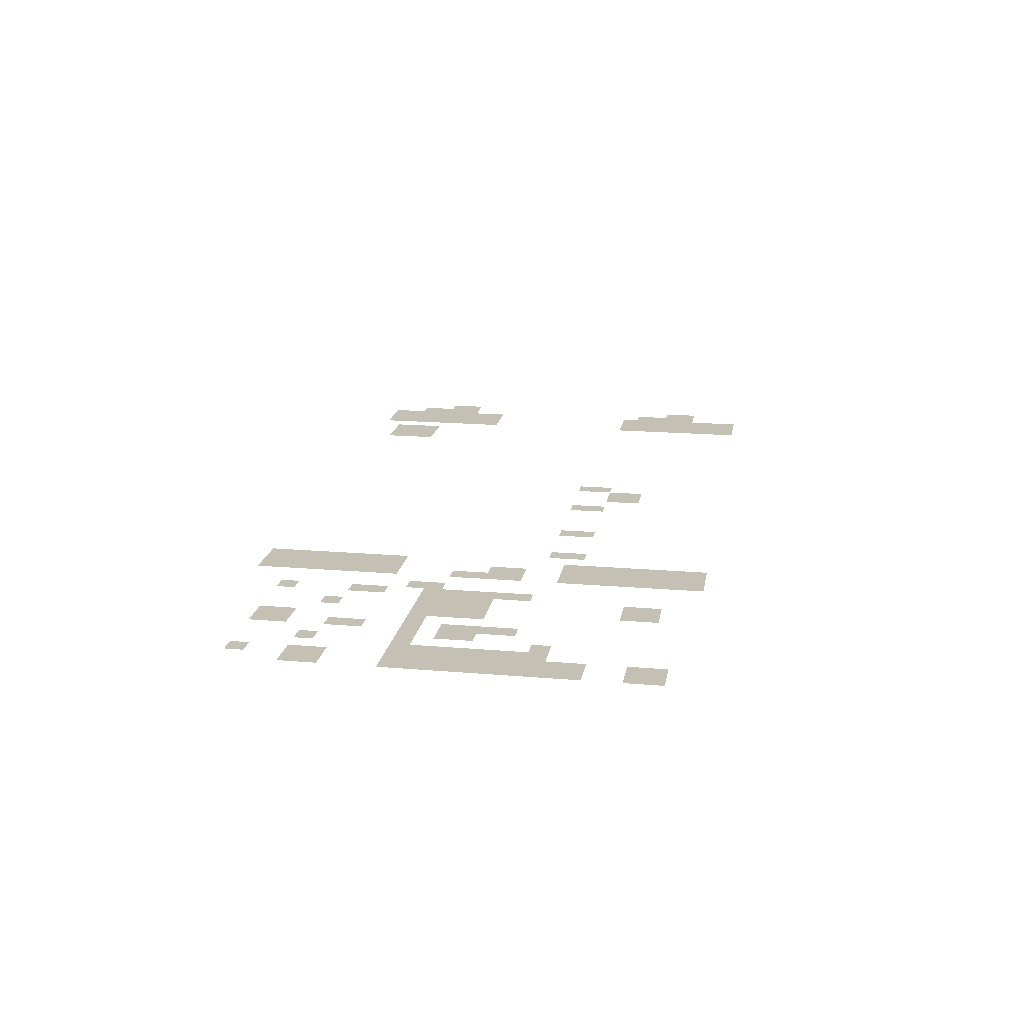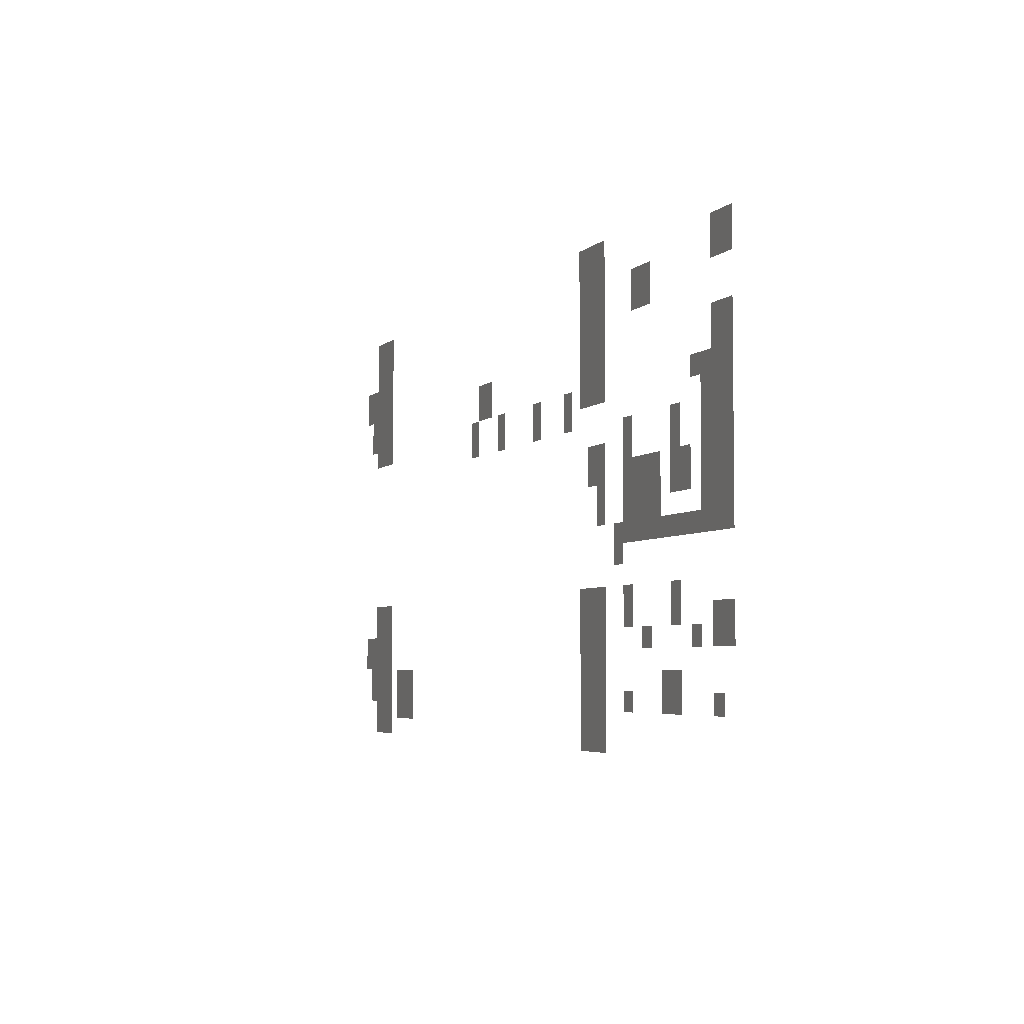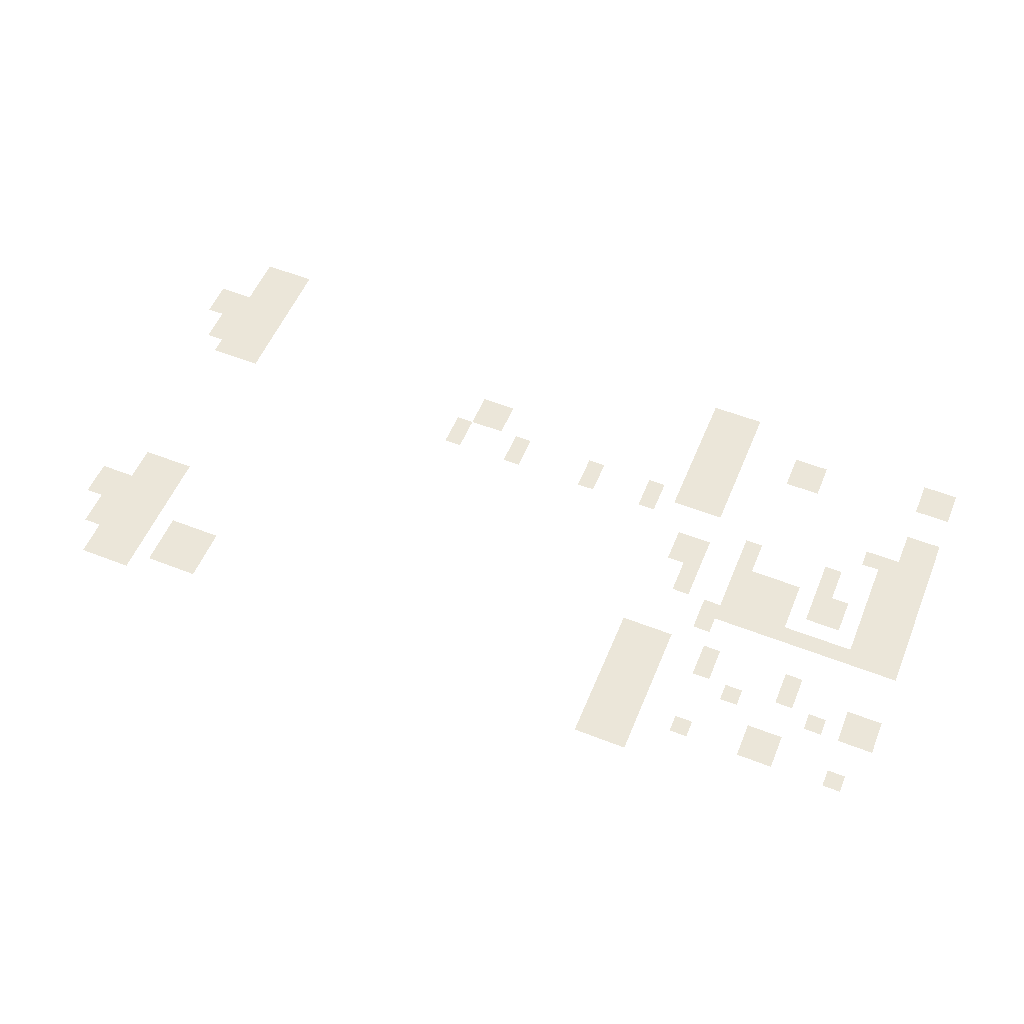
<metadata>
{"format":"obj","ext":"obj","renderer":"f3d","projection":"perspective","resolution":1024,"background":"white","views":[{"elev":18.0,"azim":99.5,"up":"+Z"},{"elev":-4.5,"azim":67.8,"up":"+Y"},{"elev":55.4,"azim":22.4,"up":"+Z"}]}
</metadata>
<code>
v -28 -1 0
v -29 -1 0
v -29 0 0
v -28 0 0
v -29 -1 0
v -30 -1 0
v -30 0 0
v -29 0 0
v -30 -1 0
v -31 -1 0
v -31 0 0
v -30 0 0
v -60 -1 0
v -61 -1 0
v -61 0 0
v -60 0 0
v -61 -1 0
v -62 -1 0
v -62 0 0
v -61 0 0
v -62 -1 0
v -63 -1 0
v -63 0 0
v -62 0 0
v -15 -2 0
v -16 -2 0
v -16 -1 0
v -15 -1 0
v -16 -2 0
v -17 -2 0
v -17 -1 0
v -16 -1 0
v -28 -2 0
v -29 -2 0
v -29 -1 0
v -28 -1 0
v -29 -2 0
v -30 -2 0
v -30 -1 0
v -29 -1 0
v -30 -2 0
v -31 -2 0
v -31 -1 0
v -30 -1 0
v -60 -2 0
v -61 -2 0
v -61 -1 0
v -60 -1 0
v -61 -2 0
v -62 -2 0
v -62 -1 0
v -61 -1 0
v -62 -2 0
v -63 -2 0
v -63 -1 0
v -62 -1 0
v -15 -3 0
v -16 -3 0
v -16 -2 0
v -15 -2 0
v -16 -3 0
v -17 -3 0
v -17 -2 0
v -16 -2 0
v -23 -3 0
v -24 -3 0
v -24 -2 0
v -23 -2 0
v -24 -3 0
v -25 -3 0
v -25 -2 0
v -24 -2 0
v -28 -3 0
v -29 -3 0
v -29 -2 0
v -28 -2 0
v -29 -3 0
v -30 -3 0
v -30 -2 0
v -29 -2 0
v -30 -3 0
v -31 -3 0
v -31 -2 0
v -30 -2 0
v -60 -3 0
v -61 -3 0
v -61 -2 0
v -60 -2 0
v -61 -3 0
v -62 -3 0
v -62 -2 0
v -61 -2 0
v -62 -3 0
v -63 -3 0
v -63 -2 0
v -62 -2 0
v -23 -4 0
v -24 -4 0
v -24 -3 0
v -23 -3 0
v -24 -4 0
v -25 -4 0
v -25 -3 0
v -24 -3 0
v -28 -4 0
v -29 -4 0
v -29 -3 0
v -28 -3 0
v -29 -4 0
v -30 -4 0
v -30 -3 0
v -29 -3 0
v -30 -4 0
v -31 -4 0
v -31 -3 0
v -30 -3 0
v -60 -4 0
v -61 -4 0
v -61 -3 0
v -60 -3 0
v -61 -4 0
v -62 -4 0
v -62 -3 0
v -61 -3 0
v -62 -4 0
v -63 -4 0
v -63 -3 0
v -62 -3 0
v -63 -4 0
v -64 -4 0
v -64 -3 0
v -63 -3 0
v -64 -4 0
v -65 -4 0
v -65 -3 0
v -64 -3 0
v -28 -5 0
v -29 -5 0
v -29 -4 0
v -28 -4 0
v -29 -5 0
v -30 -5 0
v -30 -4 0
v -29 -4 0
v -30 -5 0
v -31 -5 0
v -31 -4 0
v -30 -4 0
v -60 -5 0
v -61 -5 0
v -61 -4 0
v -60 -4 0
v -61 -5 0
v -62 -5 0
v -62 -4 0
v -61 -4 0
v -62 -5 0
v -63 -5 0
v -63 -4 0
v -62 -4 0
v -63 -5 0
v -64 -5 0
v -64 -4 0
v -63 -4 0
v -64 -5 0
v -65 -5 0
v -65 -4 0
v -64 -4 0
v -15 -6 0
v -16 -6 0
v -16 -5 0
v -15 -5 0
v -16 -6 0
v -17 -6 0
v -17 -5 0
v -16 -5 0
v -28 -6 0
v -29 -6 0
v -29 -5 0
v -28 -5 0
v -29 -6 0
v -30 -6 0
v -30 -5 0
v -29 -5 0
v -30 -6 0
v -31 -6 0
v -31 -5 0
v -30 -5 0
v -43 -6 0
v -44 -6 0
v -44 -5 0
v -43 -5 0
v -44 -6 0
v -45 -6 0
v -45 -5 0
v -44 -5 0
v -60 -6 0
v -61 -6 0
v -61 -5 0
v -60 -5 0
v -61 -6 0
v -62 -6 0
v -62 -5 0
v -61 -5 0
v -62 -6 0
v -63 -6 0
v -63 -5 0
v -62 -5 0
v -63 -6 0
v -64 -6 0
v -64 -5 0
v -63 -5 0
v -15 -7 0
v -16 -7 0
v -16 -6 0
v -15 -6 0
v -16 -7 0
v -17 -7 0
v -17 -6 0
v -16 -6 0
v -28 -7 0
v -29 -7 0
v -29 -6 0
v -28 -6 0
v -29 -7 0
v -30 -7 0
v -30 -6 0
v -29 -6 0
v -30 -7 0
v -31 -7 0
v -31 -6 0
v -30 -6 0
v -43 -7 0
v -44 -7 0
v -44 -6 0
v -43 -6 0
v -44 -7 0
v -45 -7 0
v -45 -6 0
v -44 -6 0
v -60 -7 0
v -61 -7 0
v -61 -6 0
v -60 -6 0
v -61 -7 0
v -62 -7 0
v -62 -6 0
v -61 -6 0
v -62 -7 0
v -63 -7 0
v -63 -6 0
v -62 -6 0
v -63 -7 0
v -64 -7 0
v -64 -6 0
v -63 -6 0
v -15 -8 0
v -16 -8 0
v -16 -7 0
v -15 -7 0
v -16 -8 0
v -17 -8 0
v -17 -7 0
v -16 -7 0
v -17 -8 0
v -18 -8 0
v -18 -7 0
v -17 -7 0
v -18 -8 0
v -19 -8 0
v -19 -7 0
v -18 -7 0
v -28 -8 0
v -29 -8 0
v -29 -7 0
v -28 -7 0
v -29 -8 0
v -30 -8 0
v -30 -7 0
v -29 -7 0
v -30 -8 0
v -31 -8 0
v -31 -7 0
v -30 -7 0
v -32 -8 0
v -33 -8 0
v -33 -7 0
v -32 -7 0
v -36 -8 0
v -37 -8 0
v -37 -7 0
v -36 -7 0
v -41 -8 0
v -42 -8 0
v -42 -7 0
v -41 -7 0
v -45 -8 0
v -46 -8 0
v -46 -7 0
v -45 -7 0
v -60 -8 0
v -61 -8 0
v -61 -7 0
v -60 -7 0
v -61 -8 0
v -62 -8 0
v -62 -7 0
v -61 -7 0
v -62 -8 0
v -63 -8 0
v -63 -7 0
v -62 -7 0
v -15 -9 0
v -16 -9 0
v -16 -8 0
v -15 -8 0
v -16 -9 0
v -17 -9 0
v -17 -8 0
v -16 -8 0
v -17 -9 0
v -18 -9 0
v -18 -8 0
v -17 -8 0
v -32 -9 0
v -33 -9 0
v -33 -8 0
v -32 -8 0
v -36 -9 0
v -37 -9 0
v -37 -8 0
v -36 -8 0
v -41 -9 0
v -42 -9 0
v -42 -8 0
v -41 -8 0
v -45 -9 0
v -46 -9 0
v -46 -8 0
v -45 -8 0
v -15 -10 0
v -16 -10 0
v -16 -9 0
v -15 -9 0
v -16 -10 0
v -17 -10 0
v -17 -9 0
v -16 -9 0
v -17 -10 0
v -18 -10 0
v -18 -9 0
v -17 -9 0
v -20 -10 0
v -21 -10 0
v -21 -9 0
v -20 -9 0
v -25 -10 0
v -26 -10 0
v -26 -9 0
v -25 -9 0
v -15 -11 0
v -16 -11 0
v -16 -10 0
v -15 -10 0
v -16 -11 0
v -17 -11 0
v -17 -10 0
v -16 -10 0
v -17 -11 0
v -18 -11 0
v -18 -10 0
v -17 -10 0
v -20 -11 0
v -21 -11 0
v -21 -10 0
v -20 -10 0
v -25 -11 0
v -26 -11 0
v -26 -10 0
v -25 -10 0
v -28 -11 0
v -29 -11 0
v -29 -10 0
v -28 -10 0
v -29 -11 0
v -30 -11 0
v -30 -10 0
v -29 -10 0
v -15 -12 0
v -16 -12 0
v -16 -11 0
v -15 -11 0
v -16 -12 0
v -17 -12 0
v -17 -11 0
v -16 -11 0
v -17 -12 0
v -18 -12 0
v -18 -11 0
v -17 -11 0
v -19 -12 0
v -20 -12 0
v -20 -11 0
v -19 -11 0
v -20 -12 0
v -21 -12 0
v -21 -11 0
v -20 -11 0
v -22 -12 0
v -23 -12 0
v -23 -11 0
v -22 -11 0
v -23 -12 0
v -24 -12 0
v -24 -11 0
v -23 -11 0
v -24 -12 0
v -25 -12 0
v -25 -11 0
v -24 -11 0
v -25 -12 0
v -26 -12 0
v -26 -11 0
v -25 -11 0
v -28 -12 0
v -29 -12 0
v -29 -11 0
v -28 -11 0
v -29 -12 0
v -30 -12 0
v -30 -11 0
v -29 -11 0
v -15 -13 0
v -16 -13 0
v -16 -12 0
v -15 -12 0
v -16 -13 0
v -17 -13 0
v -17 -12 0
v -16 -12 0
v -17 -13 0
v -18 -13 0
v -18 -12 0
v -17 -12 0
v -19 -13 0
v -20 -13 0
v -20 -12 0
v -19 -12 0
v -20 -13 0
v -21 -13 0
v -21 -12 0
v -20 -12 0
v -22 -13 0
v -23 -13 0
v -23 -12 0
v -22 -12 0
v -23 -13 0
v -24 -13 0
v -24 -12 0
v -23 -12 0
v -24 -13 0
v -25 -13 0
v -25 -12 0
v -24 -12 0
v -25 -13 0
v -26 -13 0
v -26 -12 0
v -25 -12 0
v -28 -13 0
v -29 -13 0
v -29 -12 0
v -28 -12 0
v -15 -14 0
v -16 -14 0
v -16 -13 0
v -15 -13 0
v -16 -14 0
v -17 -14 0
v -17 -13 0
v -16 -13 0
v -17 -14 0
v -18 -14 0
v -18 -13 0
v -17 -13 0
v -22 -14 0
v -23 -14 0
v -23 -13 0
v -22 -13 0
v -23 -14 0
v -24 -14 0
v -24 -13 0
v -23 -13 0
v -24 -14 0
v -25 -14 0
v -25 -13 0
v -24 -13 0
v -25 -14 0
v -26 -14 0
v -26 -13 0
v -25 -13 0
v -28 -14 0
v -29 -14 0
v -29 -13 0
v -28 -13 0
v -15 -15 0
v -16 -15 0
v -16 -14 0
v -15 -14 0
v -16 -15 0
v -17 -15 0
v -17 -14 0
v -16 -14 0
v -17 -15 0
v -18 -15 0
v -18 -14 0
v -17 -14 0
v -18 -15 0
v -19 -15 0
v -19 -14 0
v -18 -14 0
v -19 -15 0
v -20 -15 0
v -20 -14 0
v -19 -14 0
v -20 -15 0
v -21 -15 0
v -21 -14 0
v -20 -14 0
v -21 -15 0
v -22 -15 0
v -22 -14 0
v -21 -14 0
v -22 -15 0
v -23 -15 0
v -23 -14 0
v -22 -14 0
v -23 -15 0
v -24 -15 0
v -24 -14 0
v -23 -14 0
v -24 -15 0
v -25 -15 0
v -25 -14 0
v -24 -14 0
v -25 -15 0
v -26 -15 0
v -26 -14 0
v -25 -14 0
v -26 -15 0
v -27 -15 0
v -27 -14 0
v -26 -14 0
v -26 -16 0
v -27 -16 0
v -27 -15 0
v -26 -15 0
v -20 -18 0
v -21 -18 0
v -21 -17 0
v -20 -17 0
v -25 -18 0
v -26 -18 0
v -26 -17 0
v -25 -17 0
v -28 -18 0
v -29 -18 0
v -29 -17 0
v -28 -17 0
v -29 -18 0
v -30 -18 0
v -30 -17 0
v -29 -17 0
v -30 -18 0
v -31 -18 0
v -31 -17 0
v -30 -17 0
v -60 -18 0
v -61 -18 0
v -61 -17 0
v -60 -17 0
v -61 -18 0
v -62 -18 0
v -62 -17 0
v -61 -17 0
v -62 -18 0
v -63 -18 0
v -63 -17 0
v -62 -17 0
v -15 -19 0
v -16 -19 0
v -16 -18 0
v -15 -18 0
v -16 -19 0
v -17 -19 0
v -17 -18 0
v -16 -18 0
v -20 -19 0
v -21 -19 0
v -21 -18 0
v -20 -18 0
v -25 -19 0
v -26 -19 0
v -26 -18 0
v -25 -18 0
v -28 -19 0
v -29 -19 0
v -29 -18 0
v -28 -18 0
v -29 -19 0
v -30 -19 0
v -30 -18 0
v -29 -18 0
v -30 -19 0
v -31 -19 0
v -31 -18 0
v -30 -18 0
v -60 -19 0
v -61 -19 0
v -61 -18 0
v -60 -18 0
v -61 -19 0
v -62 -19 0
v -62 -18 0
v -61 -18 0
v -62 -19 0
v -63 -19 0
v -63 -18 0
v -62 -18 0
v -15 -20 0
v -16 -20 0
v -16 -19 0
v -15 -19 0
v -16 -20 0
v -17 -20 0
v -17 -19 0
v -16 -19 0
v -18 -20 0
v -19 -20 0
v -19 -19 0
v -18 -19 0
v -23 -20 0
v -24 -20 0
v -24 -19 0
v -23 -19 0
v -28 -20 0
v -29 -20 0
v -29 -19 0
v -28 -19 0
v -29 -20 0
v -30 -20 0
v -30 -19 0
v -29 -19 0
v -30 -20 0
v -31 -20 0
v -31 -19 0
v -30 -19 0
v -60 -20 0
v -61 -20 0
v -61 -19 0
v -60 -19 0
v -61 -20 0
v -62 -20 0
v -62 -19 0
v -61 -19 0
v -62 -20 0
v -63 -20 0
v -63 -19 0
v -62 -19 0
v -63 -20 0
v -64 -20 0
v -64 -19 0
v -63 -19 0
v -64 -20 0
v -65 -20 0
v -65 -19 0
v -64 -19 0
v -28 -21 0
v -29 -21 0
v -29 -20 0
v -28 -20 0
v -29 -21 0
v -30 -21 0
v -30 -20 0
v -29 -20 0
v -30 -21 0
v -31 -21 0
v -31 -20 0
v -30 -20 0
v -60 -21 0
v -61 -21 0
v -61 -20 0
v -60 -20 0
v -61 -21 0
v -62 -21 0
v -62 -20 0
v -61 -20 0
v -62 -21 0
v -63 -21 0
v -63 -20 0
v -62 -20 0
v -63 -21 0
v -64 -21 0
v -64 -20 0
v -63 -20 0
v -64 -21 0
v -65 -21 0
v -65 -20 0
v -64 -20 0
v -20 -22 0
v -21 -22 0
v -21 -21 0
v -20 -21 0
v -21 -22 0
v -22 -22 0
v -22 -21 0
v -21 -21 0
v -28 -22 0
v -29 -22 0
v -29 -21 0
v -28 -21 0
v -29 -22 0
v -30 -22 0
v -30 -21 0
v -29 -21 0
v -30 -22 0
v -31 -22 0
v -31 -21 0
v -30 -21 0
v -56 -22 0
v -57 -22 0
v -57 -21 0
v -56 -21 0
v -57 -22 0
v -58 -22 0
v -58 -21 0
v -57 -21 0
v -58 -22 0
v -59 -22 0
v -59 -21 0
v -58 -21 0
v -60 -22 0
v -61 -22 0
v -61 -21 0
v -60 -21 0
v -61 -22 0
v -62 -22 0
v -62 -21 0
v -61 -21 0
v -62 -22 0
v -63 -22 0
v -63 -21 0
v -62 -21 0
v -63 -22 0
v -64 -22 0
v -64 -21 0
v -63 -21 0
v -16 -23 0
v -17 -23 0
v -17 -22 0
v -16 -22 0
v -20 -23 0
v -21 -23 0
v -21 -22 0
v -20 -22 0
v -21 -23 0
v -22 -23 0
v -22 -22 0
v -21 -22 0
v -25 -23 0
v -26 -23 0
v -26 -22 0
v -25 -22 0
v -28 -23 0
v -29 -23 0
v -29 -22 0
v -28 -22 0
v -29 -23 0
v -30 -23 0
v -30 -22 0
v -29 -22 0
v -30 -23 0
v -31 -23 0
v -31 -22 0
v -30 -22 0
v -56 -23 0
v -57 -23 0
v -57 -22 0
v -56 -22 0
v -57 -23 0
v -58 -23 0
v -58 -22 0
v -57 -22 0
v -58 -23 0
v -59 -23 0
v -59 -22 0
v -58 -22 0
v -60 -23 0
v -61 -23 0
v -61 -22 0
v -60 -22 0
v -61 -23 0
v -62 -23 0
v -62 -22 0
v -61 -22 0
v -62 -23 0
v -63 -23 0
v -63 -22 0
v -62 -22 0
v -63 -23 0
v -64 -23 0
v -64 -22 0
v -63 -22 0
v -28 -24 0
v -29 -24 0
v -29 -23 0
v -28 -23 0
v -29 -24 0
v -30 -24 0
v -30 -23 0
v -29 -23 0
v -30 -24 0
v -31 -24 0
v -31 -23 0
v -30 -23 0
v -56 -24 0
v -57 -24 0
v -57 -23 0
v -56 -23 0
v -57 -24 0
v -58 -24 0
v -58 -23 0
v -57 -23 0
v -58 -24 0
v -59 -24 0
v -59 -23 0
v -58 -23 0
v -60 -24 0
v -61 -24 0
v -61 -23 0
v -60 -23 0
v -61 -24 0
v -62 -24 0
v -62 -23 0
v -61 -23 0
v -62 -24 0
v -63 -24 0
v -63 -23 0
v -62 -23 0
v -28 -25 0
v -29 -25 0
v -29 -24 0
v -28 -24 0
v -29 -25 0
v -30 -25 0
v -30 -24 0
v -29 -24 0
v -30 -25 0
v -31 -25 0
v -31 -24 0
v -30 -24 0
v -60 -25 0
v -61 -25 0
v -61 -24 0
v -60 -24 0
v -61 -25 0
v -62 -25 0
v -62 -24 0
v -61 -24 0
v -62 -25 0
v -63 -25 0
v -63 -24 0
v -62 -24 0
g City_mesh_0004
f 1 2 3 4
f 5 6 7 8
f 9 10 11 12
f 13 14 15 16
f 17 18 19 20
f 21 22 23 24
f 25 26 27 28
f 29 30 31 32
f 33 34 35 36
f 37 38 39 40
f 41 42 43 44
f 45 46 47 48
f 49 50 51 52
f 53 54 55 56
f 57 58 59 60
f 61 62 63 64
f 65 66 67 68
f 69 70 71 72
f 73 74 75 76
f 77 78 79 80
f 81 82 83 84
f 85 86 87 88
f 89 90 91 92
f 93 94 95 96
f 97 98 99 100
f 101 102 103 104
f 105 106 107 108
f 109 110 111 112
f 113 114 115 116
f 117 118 119 120
f 121 122 123 124
f 125 126 127 128
f 129 130 131 132
f 133 134 135 136
f 137 138 139 140
f 141 142 143 144
f 145 146 147 148
f 149 150 151 152
f 153 154 155 156
f 157 158 159 160
f 161 162 163 164
f 165 166 167 168
f 169 170 171 172
f 173 174 175 176
f 177 178 179 180
f 181 182 183 184
f 185 186 187 188
f 189 190 191 192
f 193 194 195 196
f 197 198 199 200
f 201 202 203 204
f 205 206 207 208
f 209 210 211 212
f 213 214 215 216
f 217 218 219 220
f 221 222 223 224
f 225 226 227 228
f 229 230 231 232
f 233 234 235 236
f 237 238 239 240
f 241 242 243 244
f 245 246 247 248
f 249 250 251 252
f 253 254 255 256
f 257 258 259 260
f 261 262 263 264
f 265 266 267 268
f 269 270 271 272
f 273 274 275 276
f 277 278 279 280
f 281 282 283 284
f 285 286 287 288
f 289 290 291 292
f 293 294 295 296
f 297 298 299 300
f 301 302 303 304
f 305 306 307 308
f 309 310 311 312
f 313 314 315 316
f 317 318 319 320
f 321 322 323 324
f 325 326 327 328
f 329 330 331 332
f 333 334 335 336
f 337 338 339 340
f 341 342 343 344
f 345 346 347 348
f 349 350 351 352
f 353 354 355 356
f 357 358 359 360
f 361 362 363 364
f 365 366 367 368
f 369 370 371 372
f 373 374 375 376
f 377 378 379 380
f 381 382 383 384
f 385 386 387 388
f 389 390 391 392
f 393 394 395 396
f 397 398 399 400
f 401 402 403 404
f 405 406 407 408
f 409 410 411 412
f 413 414 415 416
f 417 418 419 420
f 421 422 423 424
f 425 426 427 428
f 429 430 431 432
f 433 434 435 436
f 437 438 439 440
f 441 442 443 444
f 445 446 447 448
f 449 450 451 452
f 453 454 455 456
f 457 458 459 460
f 461 462 463 464
f 465 466 467 468
f 469 470 471 472
f 473 474 475 476
f 477 478 479 480
f 481 482 483 484
f 485 486 487 488
f 489 490 491 492
f 493 494 495 496
f 497 498 499 500
f 501 502 503 504
f 505 506 507 508
f 509 510 511 512
f 513 514 515 516
f 517 518 519 520
f 521 522 523 524
f 525 526 527 528
f 529 530 531 532
f 533 534 535 536
f 537 538 539 540
f 541 542 543 544
f 545 546 547 548
f 549 550 551 552
f 553 554 555 556
f 557 558 559 560
f 561 562 563 564
f 565 566 567 568
f 569 570 571 572
f 573 574 575 576
f 577 578 579 580
f 581 582 583 584
f 585 586 587 588
f 589 590 591 592
f 593 594 595 596
f 597 598 599 600
f 601 602 603 604
f 605 606 607 608
f 609 610 611 612
f 613 614 615 616
f 617 618 619 620
f 621 622 623 624
f 625 626 627 628
f 629 630 631 632
f 633 634 635 636
f 637 638 639 640
f 641 642 643 644
f 645 646 647 648
f 649 650 651 652
f 653 654 655 656
f 657 658 659 660
f 661 662 663 664
f 665 666 667 668
f 669 670 671 672
f 673 674 675 676
f 677 678 679 680
f 681 682 683 684
f 685 686 687 688
f 689 690 691 692
f 693 694 695 696
f 697 698 699 700
f 701 702 703 704
f 705 706 707 708
f 709 710 711 712
f 713 714 715 716
f 717 718 719 720
f 721 722 723 724
f 725 726 727 728
f 729 730 731 732
f 733 734 735 736
f 737 738 739 740
f 741 742 743 744
f 745 746 747 748
f 749 750 751 752
f 753 754 755 756
f 757 758 759 760
f 761 762 763 764
f 765 766 767 768
f 769 770 771 772
f 773 774 775 776
f 777 778 779 780
f 781 782 783 784
f 785 786 787 788
f 789 790 791 792
f 793 794 795 796
f 797 798 799 800
f 801 802 803 804
f 805 806 807 808
f 809 810 811 812
f 813 814 815 816
f 817 818 819 820
f 821 822 823 824
f 825 826 827 828
f 829 830 831 832
f 833 834 835 836
f 837 838 839 840
f 841 842 843 844
f 845 846 847 848
f 849 850 851 852
f 853 854 855 856
f 857 858 859 860
f 861 862 863 864
f 865 866 867 868
f 869 870 871 872

</code>
